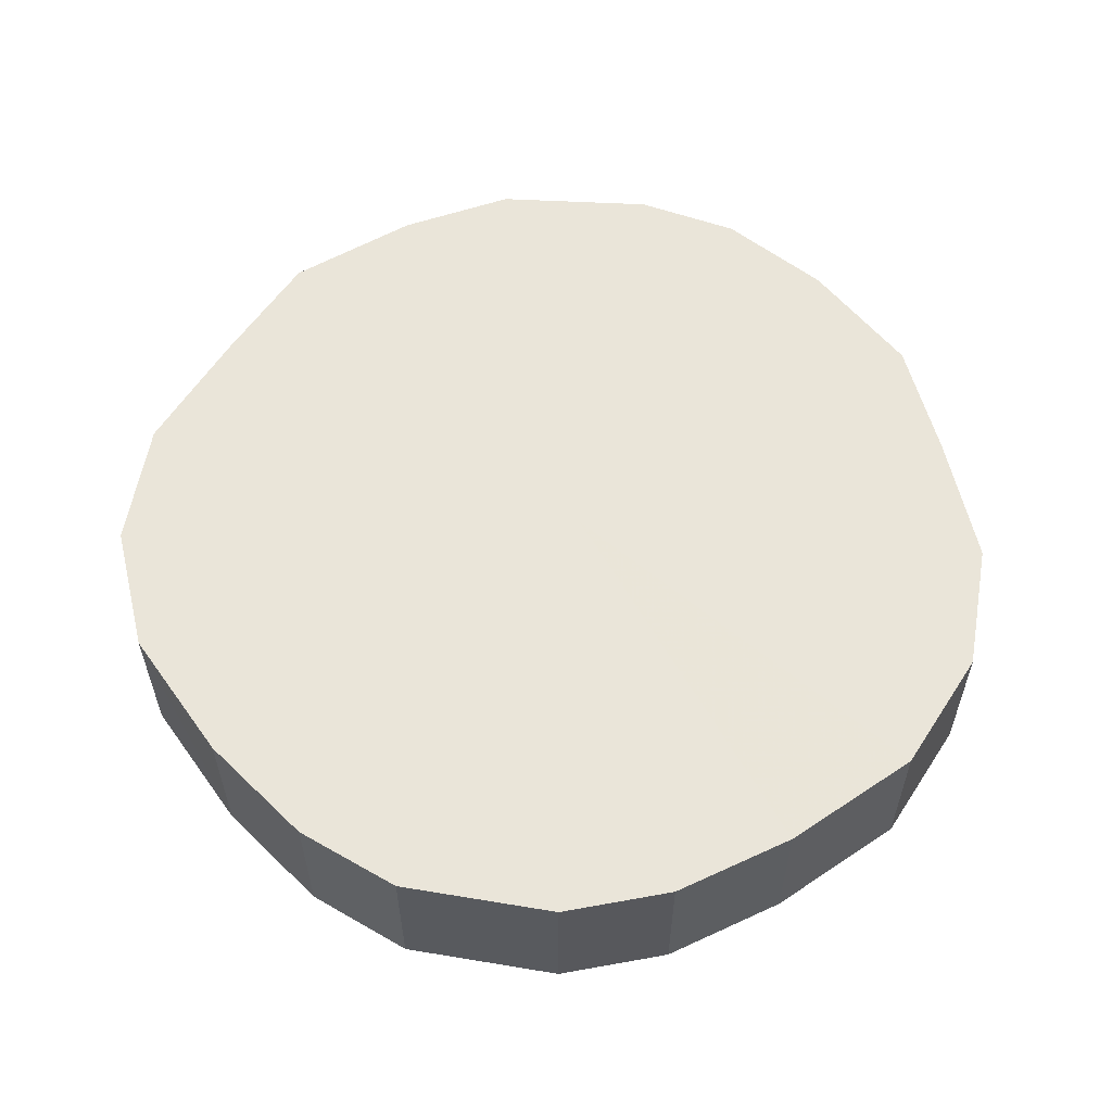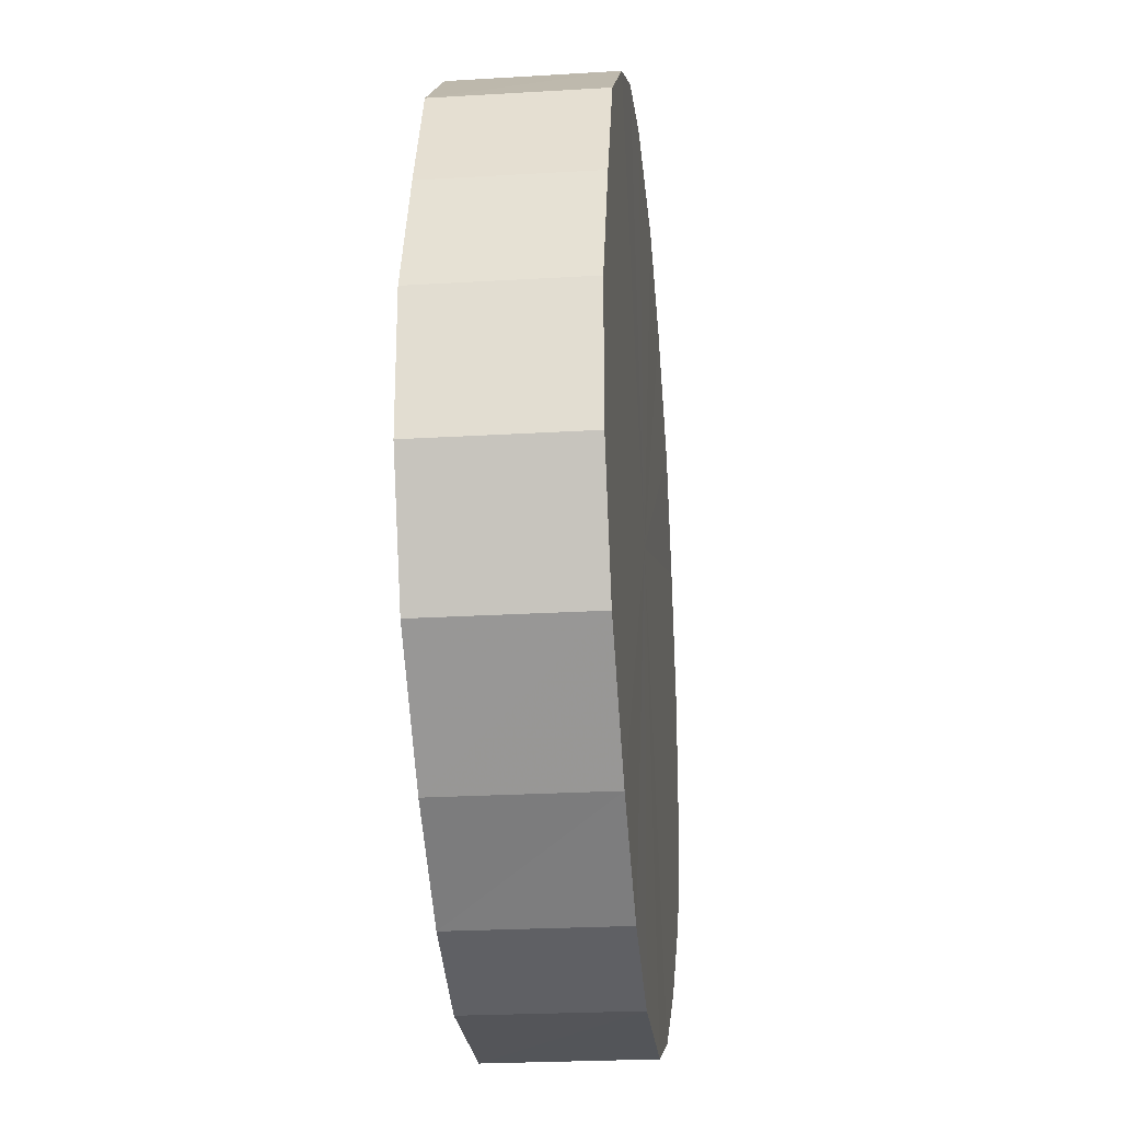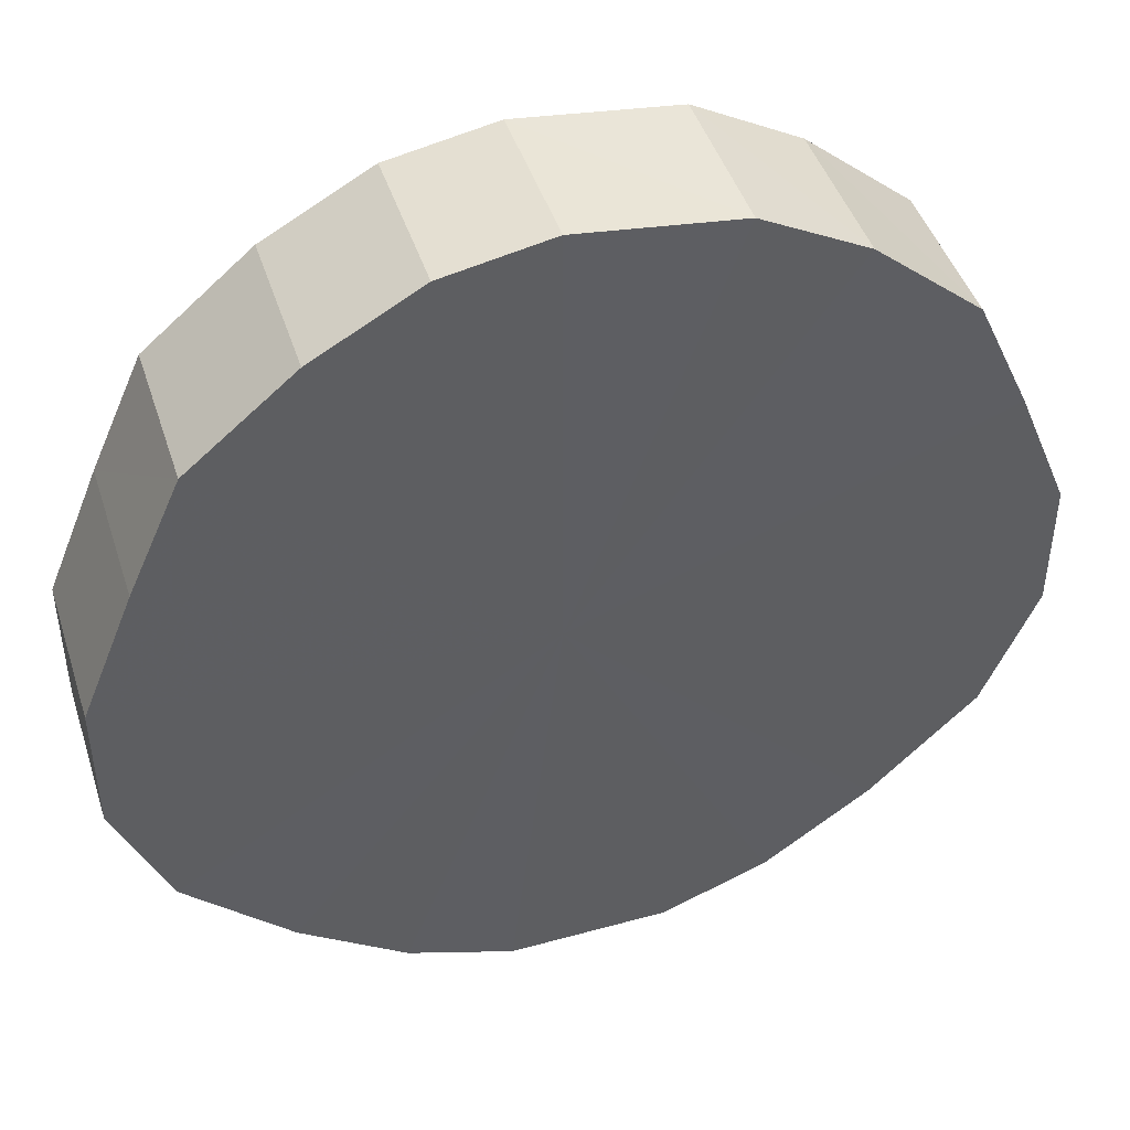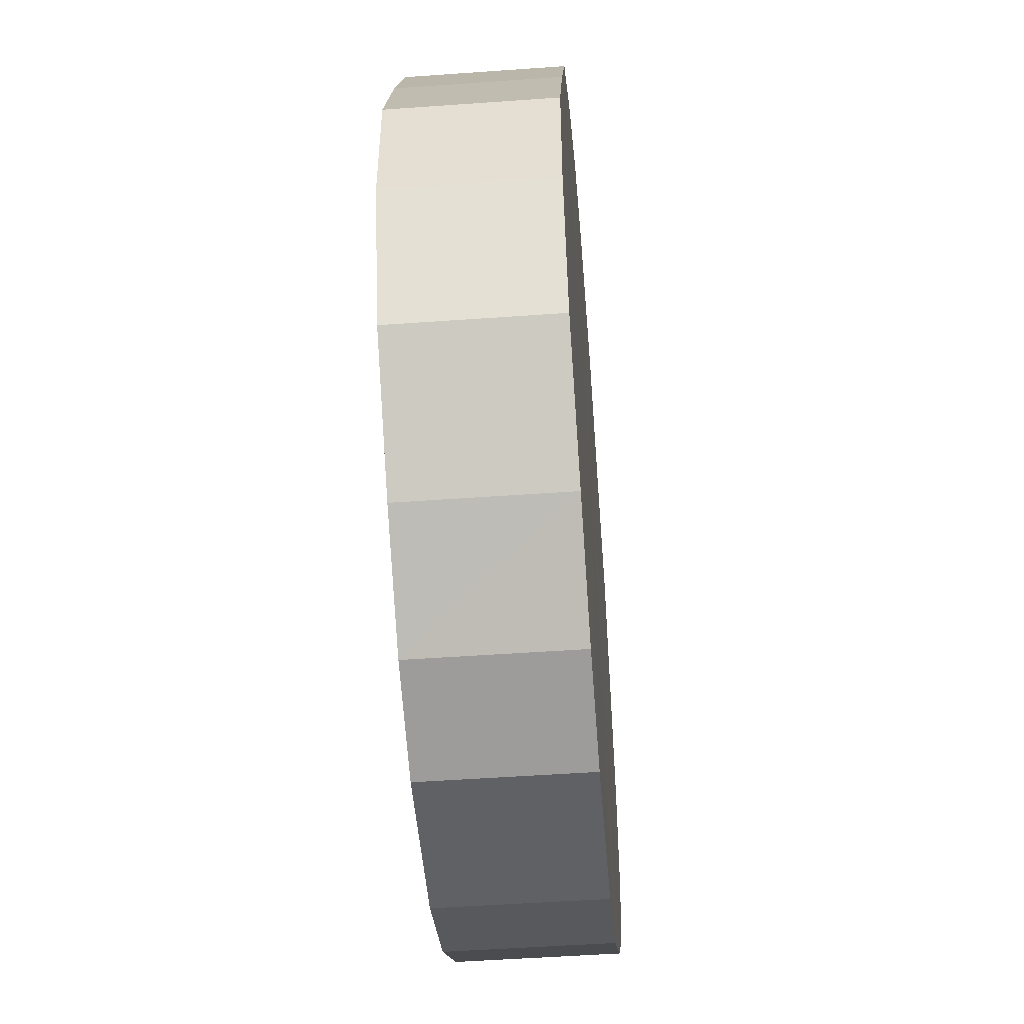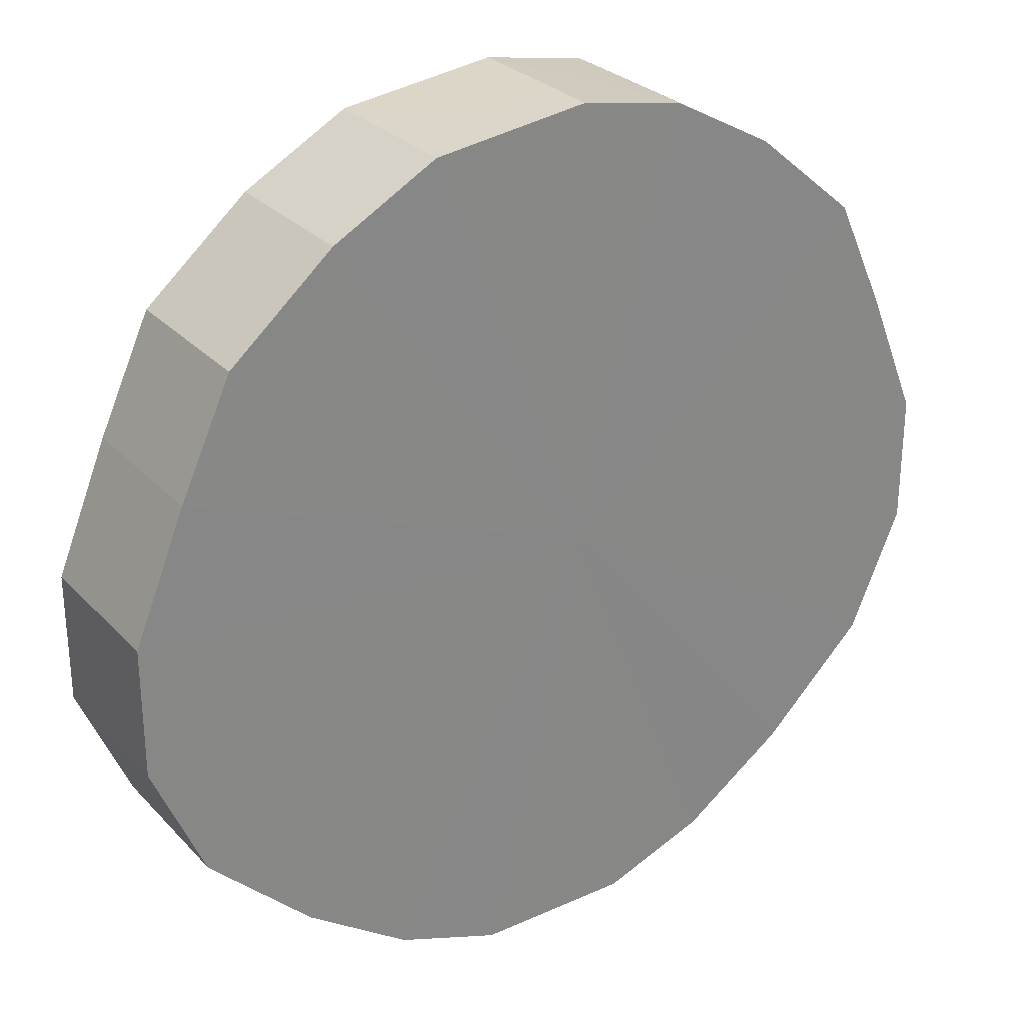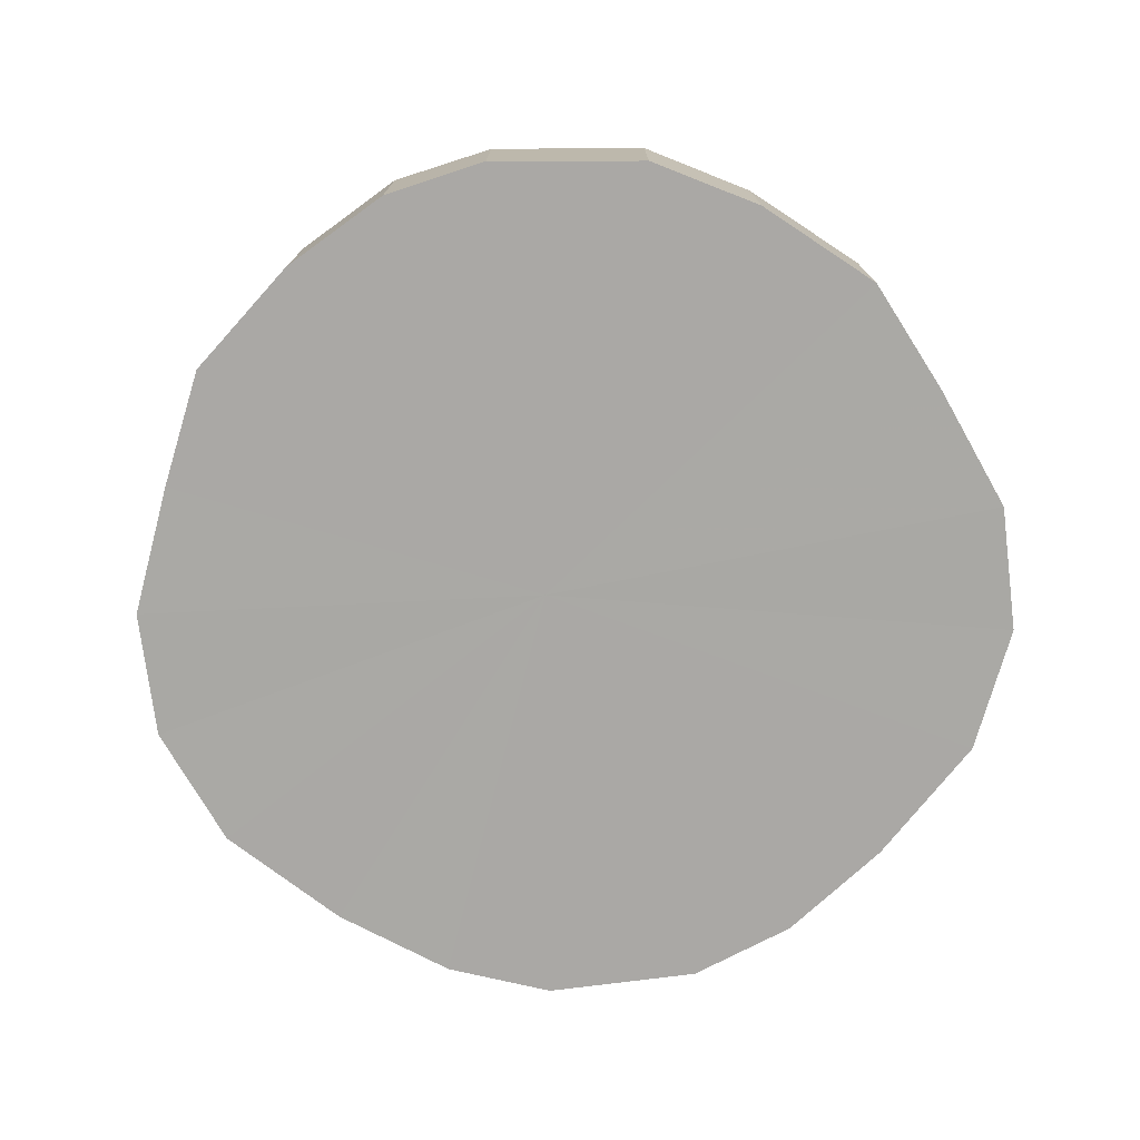
<metadata>
{"format":"obj","ext":"obj","renderer":"f3d","projection":"perspective","resolution":1024,"background":"white","views":[{"elev":58.2,"azim":-170.2,"up":"+Y"},{"elev":-24.6,"azim":-84.2,"up":"+Z"},{"elev":45.1,"azim":-17.6,"up":"+Z"},{"elev":-50.2,"azim":-85.3,"up":"+Z"},{"elev":28.4,"azim":146.2,"up":"+Z"},{"elev":-75.2,"azim":7.3,"up":"+Y"}]}
</metadata>
<code>
o 9386
v 2164 1876 18.04
v 2164 1876 18.04
v 2164 1876 18.04
v 2164 1876 18.02
v 2164 1876 18.04
v 2164 1876 18.04
v 2164 1876 18.04
v 2164 1876 18.01
v 2164 1876 18.02
v 2164 1876 18.02
v 2164 1876 18.02
v 2164 1876 17.99
v 2164 1876 18.01
v 2164 1876 18.01
v 2164 1876 18.01
v 2164 1876 17.96
v 2164 1876 17.99
v 2164 1876 17.99
v 2164 1876 17.99
v 2164 1876 17.94
v 2164 1876 17.96
v 2164 1876 17.96
v 2164 1876 17.96
v 2164 1876 17.91
v 2164 1876 17.94
v 2164 1876 17.94
v 2164 1876 17.94
v 2164 1876 17.89
v 2164 1876 17.91
v 2164 1876 17.91
v 2164 1876 17.91
v 2164 1876 17.88
v 2164 1876 17.89
v 2164 1876 17.89
v 2164 1876 17.89
v 2164 1876 17.87
v 2164 1876 17.88
v 2164 1876 17.88
v 2164 1876 17.88
v 2164 1876 17.87
v 2164 1876 17.87
v 2164 1876 17.87
v 2164 1876 18.04
v 2164 1876 18.04
v 2164 1876 18.04
v 2164 1876 18.02
v 2164 1876 18.02
v 2164 1876 18.04
v 2164 1876 18.04
v 2164 1876 18.02
v 2164 1876 18.04
v 2164 1876 18.01
v 2164 1876 18.01
v 2164 1876 18.01
v 2164 1876 18.02
v 2164 1876 17.99
v 2164 1876 18.01
v 2164 1876 17.99
v 2164 1876 17.99
v 2164 1876 17.96
v 2164 1876 17.99
v 2164 1876 17.94
v 2164 1876 17.96
v 2164 1876 17.96
v 2164 1876 17.96
v 2164 1876 17.91
v 2164 1876 17.94
v 2164 1876 17.89
v 2164 1876 17.91
v 2164 1876 17.94
v 2164 1876 17.94
v 2164 1876 17.88
v 2164 1876 17.89
v 2164 1876 17.87
v 2164 1876 17.88
v 2164 1876 17.91
v 2164 1876 17.91
v 2164 1876 17.87
v 2164 1876 17.87
v 2164 1876 17.88
v 2164 1876 17.87
v 2164 1876 17.89
v 2164 1876 17.89
v 2164 1876 17.88
v 2164 1876 17.95
v 2164 1876 18.04
v 2164 1876 18.04
v 2164 1876 18.02
v 2164 1876 18.04
v 2164 1876 18.01
v 2164 1876 18.02
v 2164 1876 17.99
v 2164 1876 18.01
v 2164 1876 17.96
v 2164 1876 17.99
v 2164 1876 17.94
v 2164 1876 17.96
v 2164 1876 17.91
v 2164 1876 17.94
v 2164 1876 17.89
v 2164 1876 17.91
v 2164 1876 17.88
v 2164 1876 17.89
v 2164 1876 17.87
v 2164 1876 17.88
v 2164 1876 17.87
v 2164 1876 17.95
v 2164 1876 18.04
v 2164 1876 18.04
v 2164 1876 18.04
v 2164 1876 18.02
v 2164 1876 18.02
v 2164 1876 18.01
v 2164 1876 18.01
v 2164 1876 17.99
v 2164 1876 17.99
v 2164 1876 17.96
v 2164 1876 17.96
v 2164 1876 17.94
v 2164 1876 17.94
v 2164 1876 17.91
v 2164 1876 17.91
v 2164 1876 17.89
v 2164 1876 17.89
v 2164 1876 17.88
v 2164 1876 17.88
v 2164 1876 17.87
v 2164 1876 17.87
f 1 2 3
f 2 4 5
f 6 1 7
f 4 8 9
f 10 6 11
f 8 12 13
f 14 10 15
f 12 16 17
f 18 14 19
f 16 20 21
f 22 18 23
f 20 24 25
f 26 22 27
f 24 28 29
f 30 26 31
f 28 32 33
f 34 30 35
f 32 36 37
f 38 34 39
f 36 40 41
f 40 38 42
f 43 44 45
f 45 46 47
f 48 49 43
f 50 51 48
f 47 52 53
f 54 55 50
f 56 57 54
f 53 58 59
f 60 61 56
f 62 63 60
f 59 64 65
f 66 67 62
f 68 69 66
f 65 70 71
f 72 73 68
f 74 75 72
f 71 76 77
f 78 79 74
f 80 81 78
f 77 82 83
f 83 84 80
f 85 86 87
f 85 88 86
f 85 87 89
f 85 90 88
f 85 89 91
f 85 92 90
f 85 91 93
f 85 94 92
f 85 93 95
f 85 96 94
f 85 95 97
f 85 98 96
f 85 97 99
f 85 100 98
f 85 99 101
f 85 102 100
f 85 101 103
f 85 104 102
f 85 103 105
f 85 106 104
f 85 105 106
f 107 108 109
f 107 110 108
f 107 109 111
f 107 112 110
f 107 111 113
f 107 114 112
f 107 113 115
f 107 116 114
f 107 115 117
f 107 118 116
f 107 117 119
f 107 120 118
f 107 119 121
f 107 122 120
f 107 121 123
f 107 124 122
f 107 123 125
f 107 126 124
f 107 125 127
f 107 128 126
f 107 127 128

</code>
